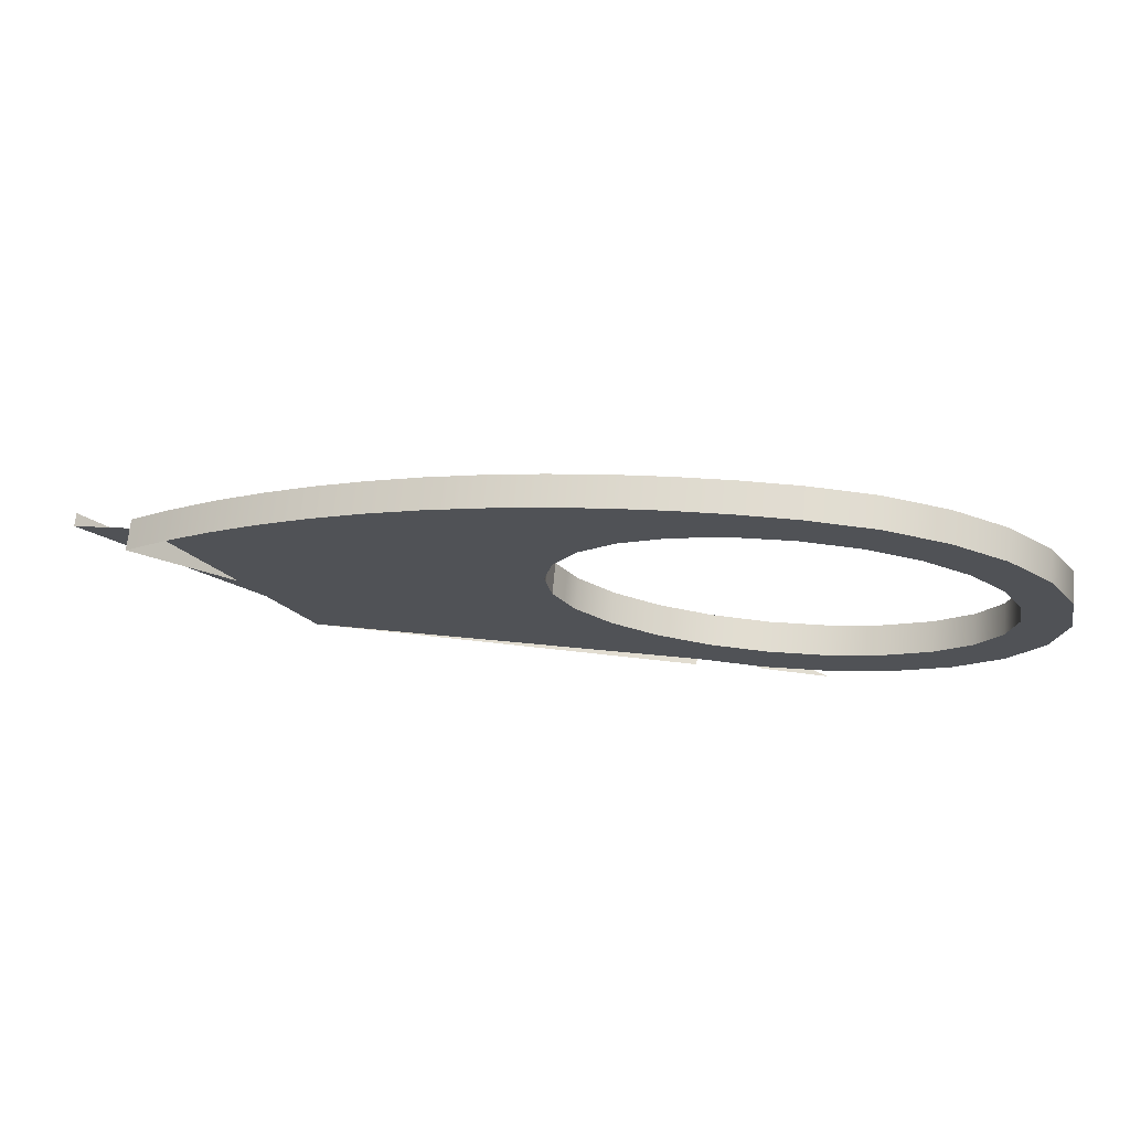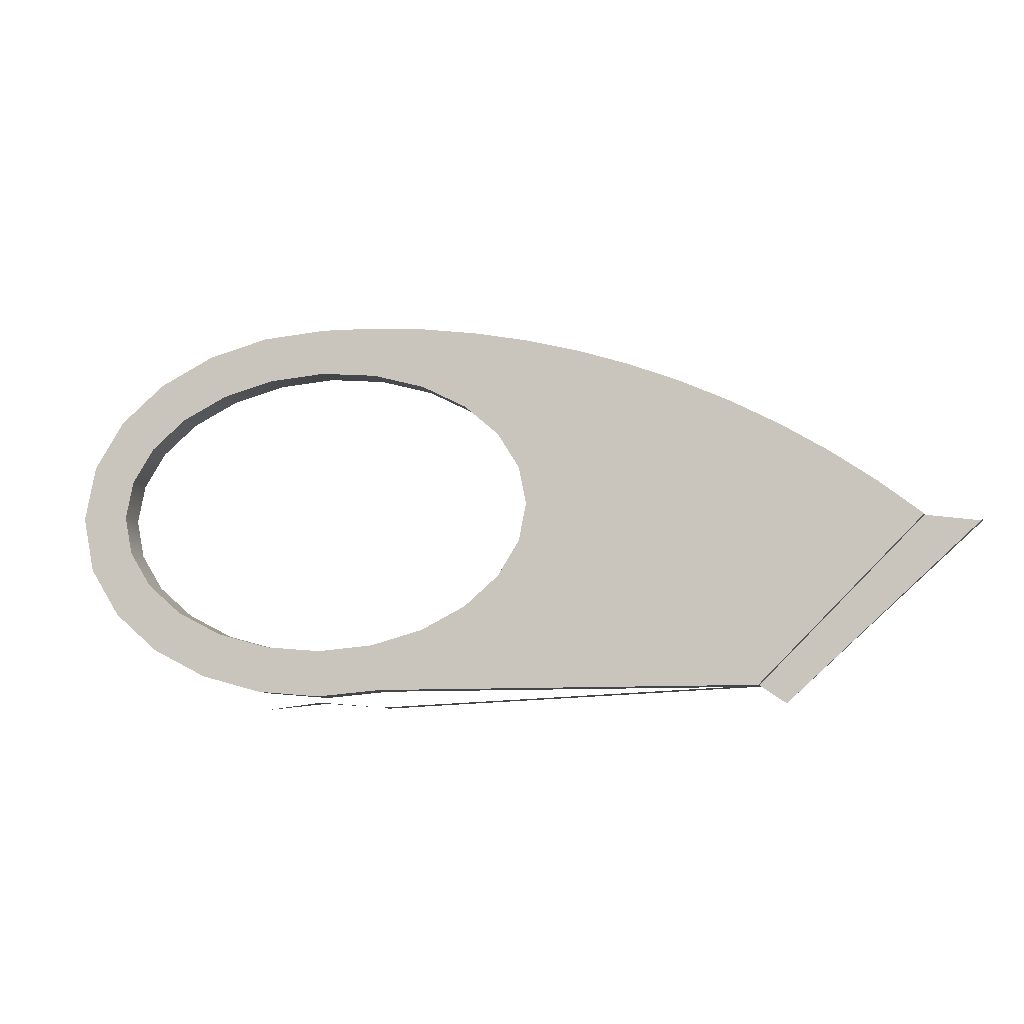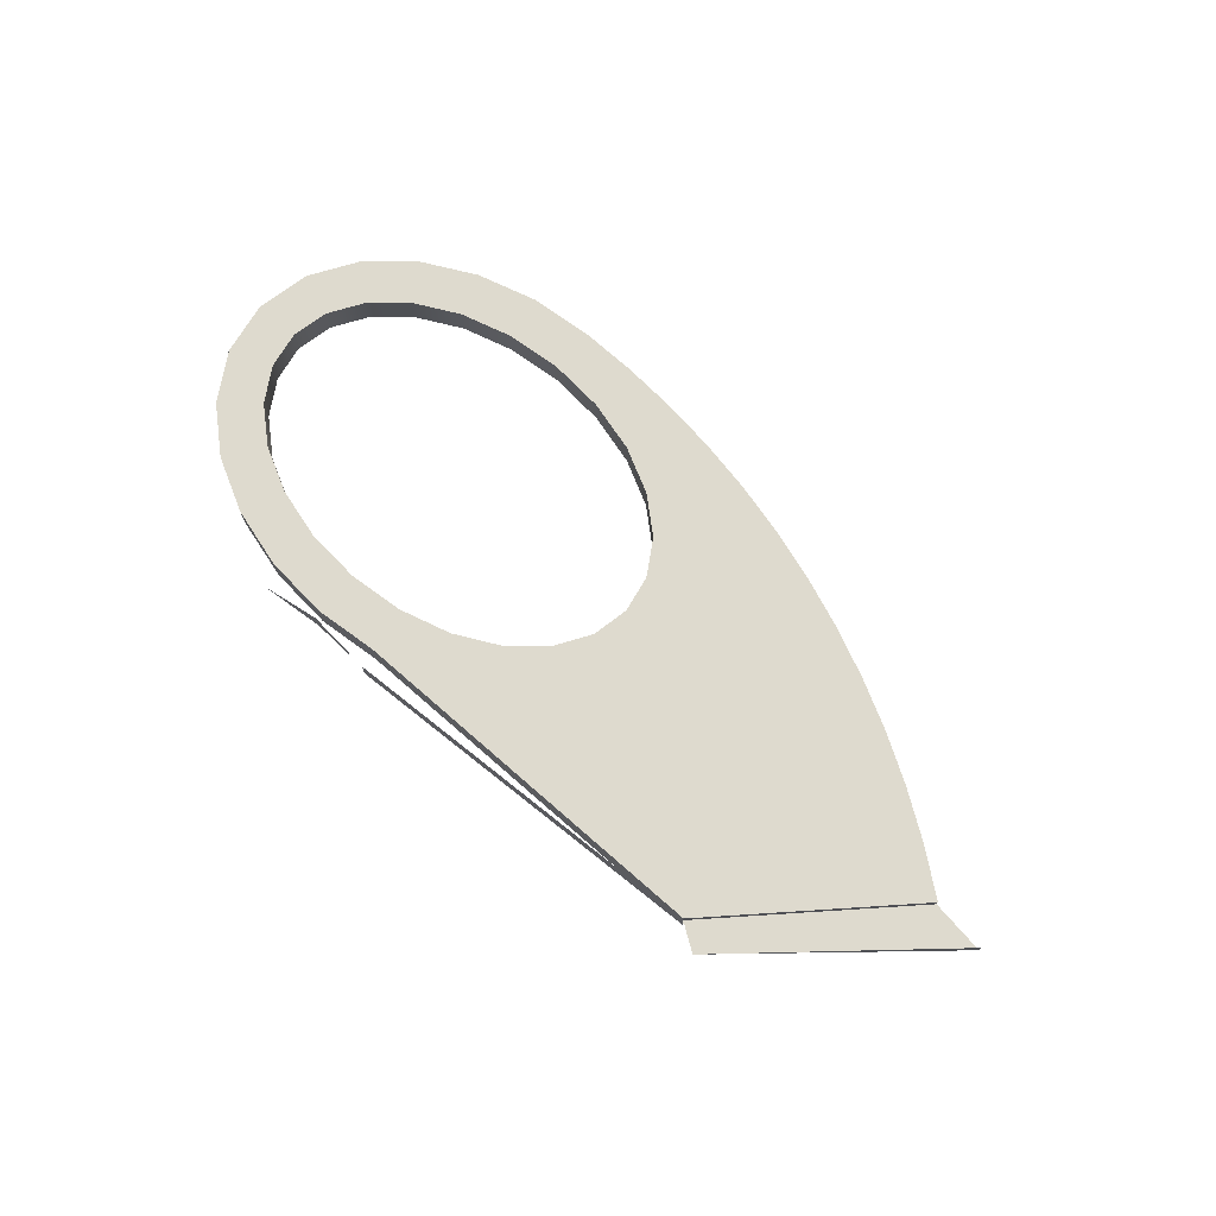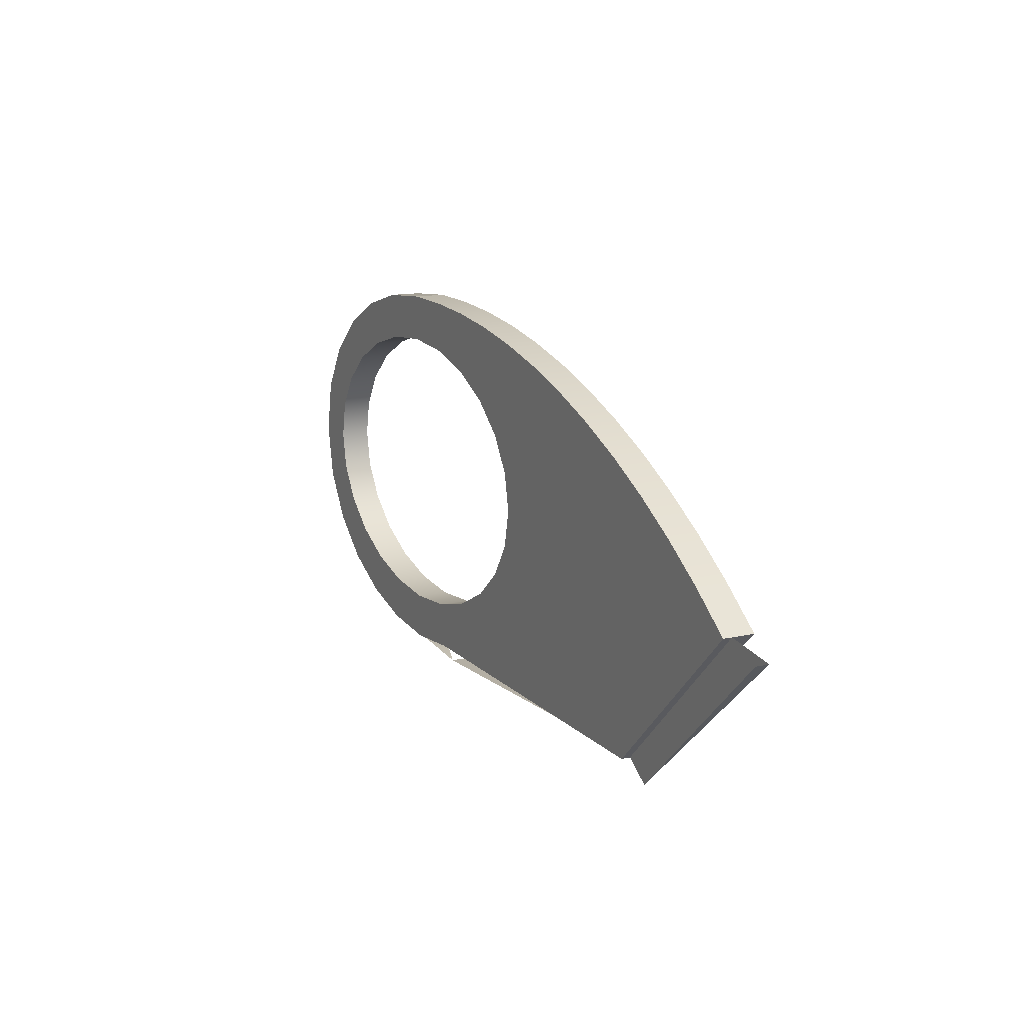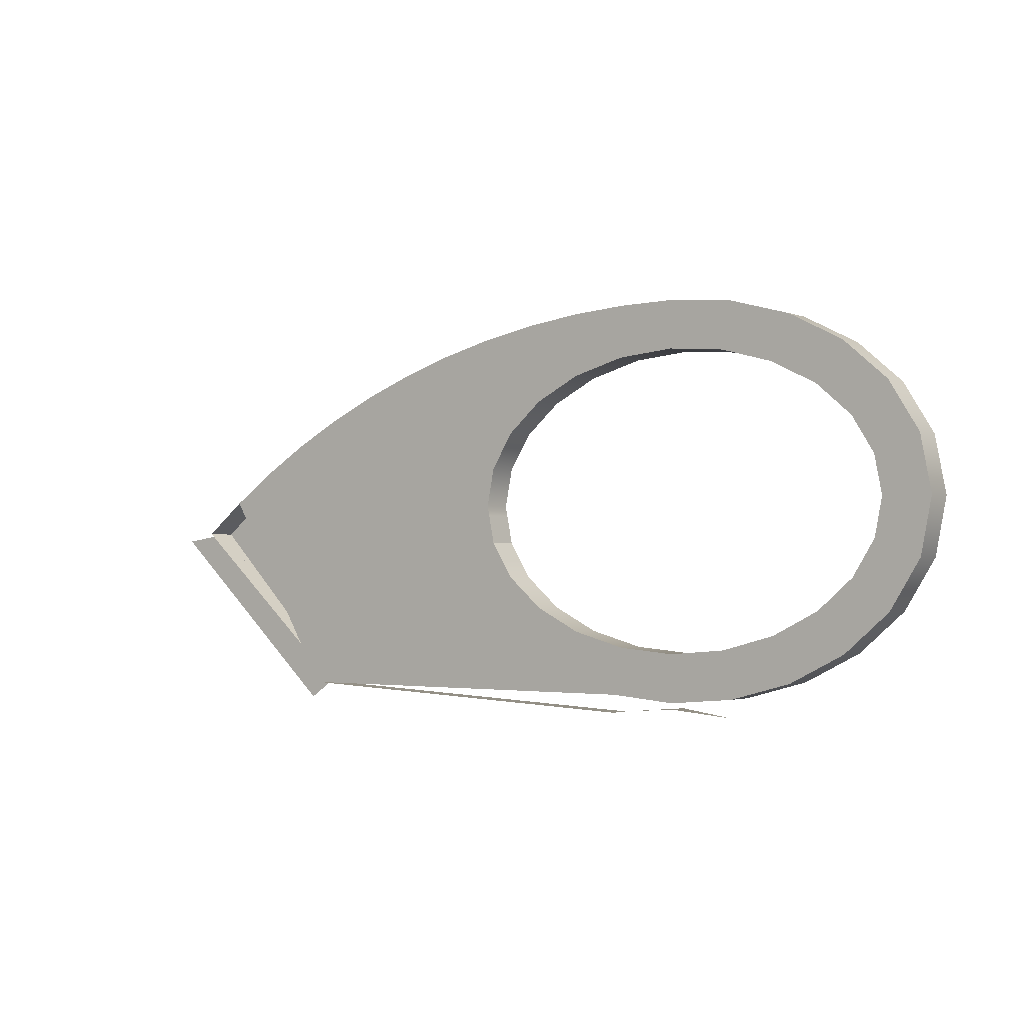
<metadata>
{"format":"obj","ext":"obj","renderer":"f3d","projection":"perspective","resolution":1024,"background":"white","views":[{"elev":68.8,"azim":5.5,"up":"+Z"},{"elev":-8.6,"azim":-166.7,"up":"+Z"},{"elev":71.2,"azim":-138.7,"up":"+Y"},{"elev":13.8,"azim":-117.2,"up":"+Z"},{"elev":-1.9,"azim":36.3,"up":"+Z"}]}
</metadata>
<code>
v -0.1394 0.01649 0.1206
v -0.1394 0.005949 0.1206
v 0.01121 0.005949 -0.01573
v -0.09632 0.005949 0.1265
v -0.09632 -0.01162 0.1265
v 0.03203 0.005949 -0.001658
v 0.03203 0.01298 -0.001658
v -0.06198 -0.01162 0.1533
v 0.3345 0.005949 -0.01537
v -0.09632 0.01298 0.1265
v 0.3354 0.01298 -0.001658
v 0.03203 -0.01162 -0.001658
v -0.06198 0.01298 0.1533
v 0.3345 -0.01162 -0.01537
v 0.04962 0.01298 0.2209
v -0.02613 -0.01162 0.178
v 0.3865 -0.01162 -0.01081
v -0.02613 0.01298 0.178
v 0.3354 -0.01162 -0.001658
v 0.01111 0.01298 0.2006
v 0.2608 0.01298 0.05824
v 0.01111 -0.01162 0.2006
v 0.3865 0.005949 -0.01081
v 0.04962 -0.01162 0.2209
v 0.3865 0.01298 -0.006139
v 0.2978 0.01298 0.03929
v 0.232 0.01298 0.08326
v 0.4385 -0.01162 -0.01537
v 0.2373 -0.01162 0.08784
v 0.3865 -0.01162 -0.006139
v 0.3407 0.01298 0.02746
v 0.08926 -0.01162 0.239
v 0.2647 0.01298 0.06406
v 0.2373 0.01298 0.08784
v 0.08926 0.01298 0.239
v 0.2647 -0.01162 0.06406
v 0.3419 -0.01162 0.03435
v 0.4375 0.01298 -0.001658
v 0.3865 0.01298 0.02344
v 0.3004 0.01298 0.04582
v 0.2287 0.01298 0.1017
v 0.2142 0.01298 0.1118
v 0.1299 -0.01162 0.2547
v 0.3004 -0.01162 0.04582
v 0.3865 -0.01162 0.03044
v 0.4375 -0.01162 -0.001658
v 0.3419 0.01298 0.03435
v 0.2228 0.01298 0.098
v 0.2287 -0.01162 0.1017
v 0.1299 0.01298 0.2547
v 0.2201 -0.01162 0.1155
v 0.431 -0.01162 0.03435
v 0.4858 0.01298 0.01168
v 0.4323 0.01298 0.02746
v 0.3865 0.01298 0.03044
v 0.2201 0.01298 0.1155
v 0.2143 0.01298 0.1452
v 0.1714 0.01298 0.2679
v 0.1714 -0.01162 0.2679
v 0.4725 -0.01162 0.04582
v 0.4858 -0.01162 0.01168
v 0.4751 0.01298 0.03929
v 0.431 0.01298 0.03435
v 0.2158 0.01298 0.1375
v 0.2135 0.01298 0.1775
v 0.209 0.01298 0.1361
v 0.2143 -0.01162 0.1452
v 0.5288 0.01298 0.03364
v 0.5121 0.01298 0.05824
v 0.4725 0.01298 0.04582
v 0.2158 -0.01162 0.1375
v 0.2201 0.01298 0.1749
v 0.2072 0.01298 0.1452
v 0.2136 -0.01162 0.2787
v 0.5082 -0.01162 0.06406
v 0.5288 -0.01162 0.03364
v 0.5082 0.01298 0.06406
v 0.2201 -0.01162 0.1749
v 0.232 0.01298 0.2072
v 0.2136 0.01298 0.2787
v 0.5636 0.01298 0.06393
v 0.5409 0.01298 0.08326
v 0.5356 0.01298 0.08784
v 0.2373 -0.01162 0.2026
v 0.2373 0.01298 0.2026
v 0.2563 -0.01162 0.287
v 0.5356 -0.01162 0.08784
v 0.5636 -0.01162 0.06393
v 0.2608 0.01298 0.2322
v 0.2563 0.01298 0.287
v 0.5872 -0.01162 0.1019
v 0.5594 0.01298 0.1129
v 0.5528 0.01298 0.1155
v 0.2647 0.01298 0.2264
v 0.2647 -0.01162 0.2264
v 0.2995 -0.01162 0.2927
v 0.5528 -0.01162 0.1155
v 0.5872 0.01298 0.1019
v 0.5872 -0.01162 0.1885
v 0.5657 0.01298 0.1452
v 0.2978 0.01298 0.2512
v 0.2995 0.01298 0.2927
v 0.5586 -0.01162 0.1452
v 0.5958 -0.01162 0.1452
v 0.5636 -0.01162 0.2265
v 0.5594 0.01298 0.1775
v 0.5586 0.01298 0.1452
v 0.3004 0.01298 0.2446
v 0.3004 -0.01162 0.2446
v 0.3429 -0.01162 0.2959
v 0.5958 0.01298 0.1452
v 0.5872 0.01298 0.1885
v 0.5636 0.01298 0.2265
v 0.3407 0.01298 0.263
v 0.3429 0.01298 0.2959
v 0.5528 0.01298 0.1749
v 0.5528 -0.01162 0.1749
v 0.5409 0.01298 0.2072
v 0.3419 0.01298 0.2561
v 0.3419 -0.01162 0.2561
v 0.3865 -0.01162 0.2966
v 0.5356 -0.01162 0.2026
v 0.5288 0.01298 0.2568
v 0.3865 -0.01162 0.26
v 0.3865 0.01298 0.267
v 0.3865 0.01298 0.2966
v 0.5356 0.01298 0.2026
v 0.5288 -0.01162 0.2568
v 0.5121 0.01298 0.2322
v 0.3865 0.01298 0.26
v 0.4375 -0.01162 0.2921
v 0.5082 -0.01162 0.2264
v 0.4858 0.01298 0.2788
v 0.431 0.01298 0.2561
v 0.4323 0.01298 0.263
v 0.4375 0.01298 0.2921
v 0.431 -0.01162 0.2561
v 0.4858 -0.01162 0.2788
v 0.5082 0.01298 0.2264
v 0.4751 0.01298 0.2512
v 0.4725 -0.01162 0.2446
v 0.4725 0.01298 0.2446
f 1 3 2
f 3 4 2
f 4 3 6
f 7 4 6
f 5 6 4
f 4 6 5
f 4 8 5
f 4 7 10
f 6 11 7
f 8 4 13
f 14 6 9
f 7 13 10
f 13 4 10
f 12 11 6
f 15 7 11
f 6 14 12
f 13 16 8
f 12 8 16
f 13 7 18
f 11 12 19
f 20 7 15
f 15 11 21
f 16 13 18
f 12 16 22
f 17 9 23
f 18 7 20
f 12 24 19
f 19 25 11
f 24 20 15
f 21 11 26
f 15 21 27
f 18 22 16
f 12 22 24
f 23 28 17
f 22 18 20
f 19 24 29
f 25 19 30
f 31 11 25
f 20 24 22
f 15 32 24
f 26 11 31
f 33 21 26
f 34 27 21
f 15 27 35
f 29 24 32
f 19 29 36
f 19 37 30
f 30 38 25
f 31 25 39
f 32 15 35
f 40 26 31
f 34 21 33
f 33 26 40
f 41 27 34
f 35 27 42
f 29 32 43
f 34 36 29
f 19 36 44
f 19 44 37
f 30 37 45
f 38 30 46
f 39 25 38
f 47 31 39
f 35 43 32
f 40 31 47
f 36 34 33
f 44 33 40
f 41 48 27
f 34 49 41
f 42 27 48
f 35 42 50
f 29 43 51
f 49 34 29
f 33 44 36
f 40 37 44
f 47 45 37
f 30 45 52
f 30 52 46
f 46 53 38
f 39 38 54
f 47 39 55
f 43 35 50
f 37 40 47
f 56 48 41
f 51 41 49
f 48 57 42
f 50 42 58
f 51 43 59
f 29 51 49
f 45 47 55
f 55 52 45
f 46 52 60
f 53 46 61
f 62 38 53
f 54 38 62
f 63 39 54
f 55 39 63
f 50 59 43
f 64 48 56
f 41 51 56
f 57 48 64
f 65 42 57
f 58 42 66
f 59 50 58
f 51 59 67
f 52 55 63
f 63 60 52
f 46 60 61
f 61 68 53
f 62 53 69
f 70 54 62
f 63 54 70
f 71 64 56
f 71 56 51
f 64 67 57
f 65 66 42
f 65 57 72
f 58 66 73
f 58 74 59
f 67 59 74
f 51 67 71
f 60 63 70
f 61 60 75
f 68 61 76
f 69 53 68
f 77 62 69
f 70 62 77
f 67 64 71
f 78 57 67
f 66 65 73
f 57 78 72
f 65 72 79
f 73 80 58
f 74 58 80
f 74 78 67
f 70 75 60
f 61 75 76
f 76 81 68
f 69 68 82
f 77 69 83
f 75 70 77
f 80 73 65
f 84 72 78
f 79 72 85
f 80 65 79
f 80 86 74
f 78 74 86
f 76 75 87
f 81 76 88
f 82 68 81
f 83 69 82
f 87 77 83
f 77 87 75
f 72 84 85
f 78 86 84
f 79 85 89
f 80 79 90
f 86 80 90
f 76 87 88
f 91 81 88
f 82 81 92
f 83 82 93
f 93 87 83
f 84 94 85
f 84 86 95
f 89 85 94
f 90 79 89
f 90 96 86
f 88 87 97
f 81 91 98
f 88 99 91
f 92 81 100
f 93 82 92
f 87 93 97
f 94 84 95
f 95 86 96
f 89 94 101
f 90 89 102
f 96 90 102
f 88 97 103
f 104 98 91
f 100 81 98
f 88 105 99
f 91 99 104
f 106 92 100
f 93 92 107
f 107 97 93
f 95 108 94
f 95 96 109
f 101 94 108
f 102 89 101
f 102 110 96
f 97 107 103
f 88 103 105
f 98 104 111
f 100 98 112
f 105 112 99
f 99 111 104
f 107 92 106
f 113 106 100
f 108 95 109
f 109 96 110
f 101 108 114
f 102 101 114
f 110 102 115
f 116 103 107
f 117 105 103
f 112 98 111
f 113 100 112
f 112 105 113
f 111 99 112
f 106 116 107
f 113 118 106
f 109 119 108
f 109 110 120
f 114 108 119
f 102 114 115
f 115 121 110
f 103 116 117
f 122 105 117
f 105 123 113
f 118 116 106
f 123 118 113
f 119 109 120
f 120 110 124
f 114 119 125
f 115 114 125
f 121 115 126
f 124 110 121
f 127 117 116
f 122 128 105
f 117 127 122
f 123 105 128
f 118 127 116
f 123 129 118
f 120 130 119
f 130 120 124
f 125 119 130
f 115 125 126
f 126 131 121
f 124 121 131
f 132 128 122
f 127 132 122
f 128 133 123
f 129 127 118
f 133 129 123
f 124 134 130
f 125 130 135
f 126 125 136
f 131 126 136
f 124 131 137
f 132 138 128
f 132 127 139
f 133 128 138
f 129 139 127
f 133 140 129
f 134 124 137
f 135 130 134
f 136 125 135
f 136 138 131
f 137 131 141
f 141 138 132
f 139 141 132
f 138 136 133
f 140 139 129
f 136 140 133
f 137 142 134
f 135 134 142
f 136 135 140
f 141 131 138
f 142 137 141
f 141 139 142
f 140 142 139
f 135 142 140
f 26 21 33
f 21 27 34
f 31 26 40
f 33 21 34
f 40 26 33
f 34 27 41
f 29 36 34
f 39 31 47
f 47 31 40
f 33 34 36
f 40 33 44
f 27 48 41
f 41 49 34
f 29 34 49
f 36 44 33
f 44 37 40
f 37 45 47
f 55 39 47
f 47 40 37
f 41 48 56
f 49 41 51
f 42 57 48
f 55 47 45
f 45 52 55
f 54 39 63
f 63 39 55
f 56 48 64
f 56 51 41
f 64 48 57
f 57 42 65
f 63 55 52
f 52 60 63
f 62 54 70
f 70 54 63
f 56 64 71
f 51 56 71
f 57 67 64
f 42 66 65
f 72 57 65
f 70 63 60
f 69 62 77
f 77 62 70
f 71 64 67
f 67 57 78
f 73 65 66
f 72 78 57
f 79 72 65
f 60 75 70
f 83 69 77
f 77 70 75
f 78 72 84
f 85 72 79
f 82 69 83
f 83 77 87
f 75 87 77
f 85 84 72
f 89 85 79
f 93 82 83
f 83 87 93
f 85 94 84
f 94 85 89
f 92 82 93
f 97 93 87
f 95 84 94
f 101 94 89
f 100 92 106
f 107 92 93
f 93 97 107
f 94 108 95
f 108 94 101
f 103 107 97
f 106 92 107
f 109 95 108
f 114 108 101
f 107 103 116
f 107 116 106
f 108 119 109
f 119 108 114
f 117 116 103
f 106 116 118
f 120 109 119
f 125 119 114
f 116 117 127
f 122 127 117
f 116 127 118
f 119 130 120
f 124 120 130
f 130 119 125
f 122 132 127
f 118 127 129
f 130 134 124
f 135 130 125
f 139 127 132
f 127 139 129
f 137 124 134
f 134 130 135
f 132 141 139
f 129 139 140
f 134 142 137
f 142 134 135
f 141 137 142
f 142 139 141
f 139 142 140
f 140 142 135
f 2 3 1
f 2 4 3
f 6 3 4
f 6 4 7
f 5 8 4
f 10 7 4
f 7 11 6
f 13 4 8
f 9 6 14
f 10 13 7
f 10 4 13
f 6 11 12
f 11 7 15
f 12 14 6
f 8 16 13
f 16 8 12
f 18 7 13
f 19 12 11
f 15 7 20
f 21 11 15
f 18 13 16
f 22 16 12
f 23 9 17
f 20 7 18
f 19 24 12
f 11 25 19
f 15 20 24
f 26 11 21
f 27 21 15
f 16 22 18
f 24 22 12
f 17 28 23
f 20 18 22
f 29 24 19
f 30 19 25
f 25 11 31
f 22 24 20
f 24 32 15
f 31 11 26
f 35 27 15
f 32 24 29
f 36 29 19
f 30 37 19
f 25 38 30
f 39 25 31
f 35 15 32
f 42 27 35
f 43 32 29
f 44 36 19
f 37 44 19
f 45 37 30
f 46 30 38
f 38 25 39
f 32 43 35
f 48 27 42
f 50 42 35
f 51 43 29
f 52 45 30
f 46 52 30
f 38 53 46
f 54 38 39
f 50 35 43
f 58 42 50
f 59 43 51
f 49 51 29
f 60 52 46
f 61 46 53
f 53 38 62
f 62 38 54
f 43 59 50
f 66 42 58
f 58 50 59
f 67 59 51
f 61 60 46
f 53 68 61
f 69 53 62
f 73 66 58
f 59 74 58
f 74 59 67
f 71 67 51
f 75 60 61
f 76 61 68
f 68 53 69
f 58 80 73
f 80 58 74
f 67 78 74
f 76 75 61
f 68 81 76
f 82 68 69
f 65 73 80
f 79 65 80
f 74 86 80
f 86 74 78
f 87 75 76
f 88 76 81
f 81 68 82
f 84 86 78
f 90 79 80
f 90 80 86
f 88 87 76
f 88 81 91
f 92 81 82
f 95 86 84
f 89 79 90
f 86 96 90
f 97 87 88
f 98 91 81
f 91 99 88
f 100 81 92
f 96 86 95
f 102 89 90
f 102 90 96
f 103 97 88
f 91 98 104
f 98 81 100
f 99 105 88
f 104 99 91
f 109 96 95
f 101 89 102
f 96 110 102
f 105 103 88
f 111 104 98
f 112 98 100
f 99 112 105
f 104 111 99
f 100 106 113
f 110 96 109
f 114 101 102
f 115 102 110
f 103 105 117
f 111 98 112
f 112 100 113
f 113 105 112
f 112 99 111
f 106 118 113
f 120 110 109
f 115 114 102
f 110 121 115
f 117 105 122
f 113 123 105
f 113 118 123
f 124 110 120
f 125 114 115
f 126 115 121
f 121 110 124
f 105 128 122
f 128 105 123
f 118 129 123
f 126 125 115
f 121 131 126
f 131 121 124
f 122 128 132
f 123 133 128
f 123 129 133
f 136 125 126
f 136 126 131
f 137 131 124
f 128 138 132
f 138 128 133
f 129 140 133
f 135 125 136
f 131 138 136
f 141 131 137
f 132 138 141
f 133 136 138
f 133 140 136
f 140 135 136
f 138 131 141

</code>
